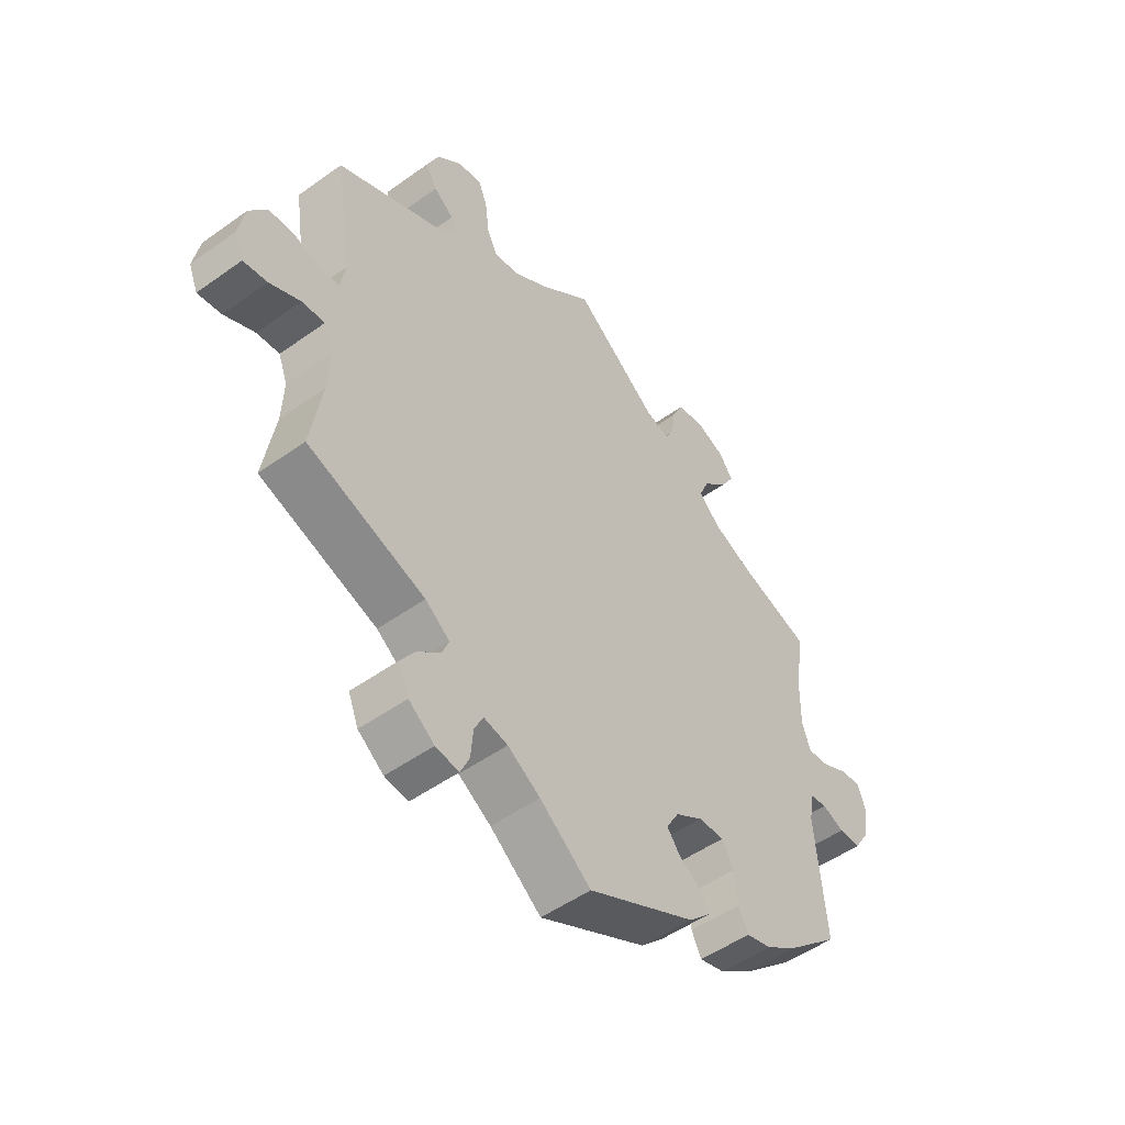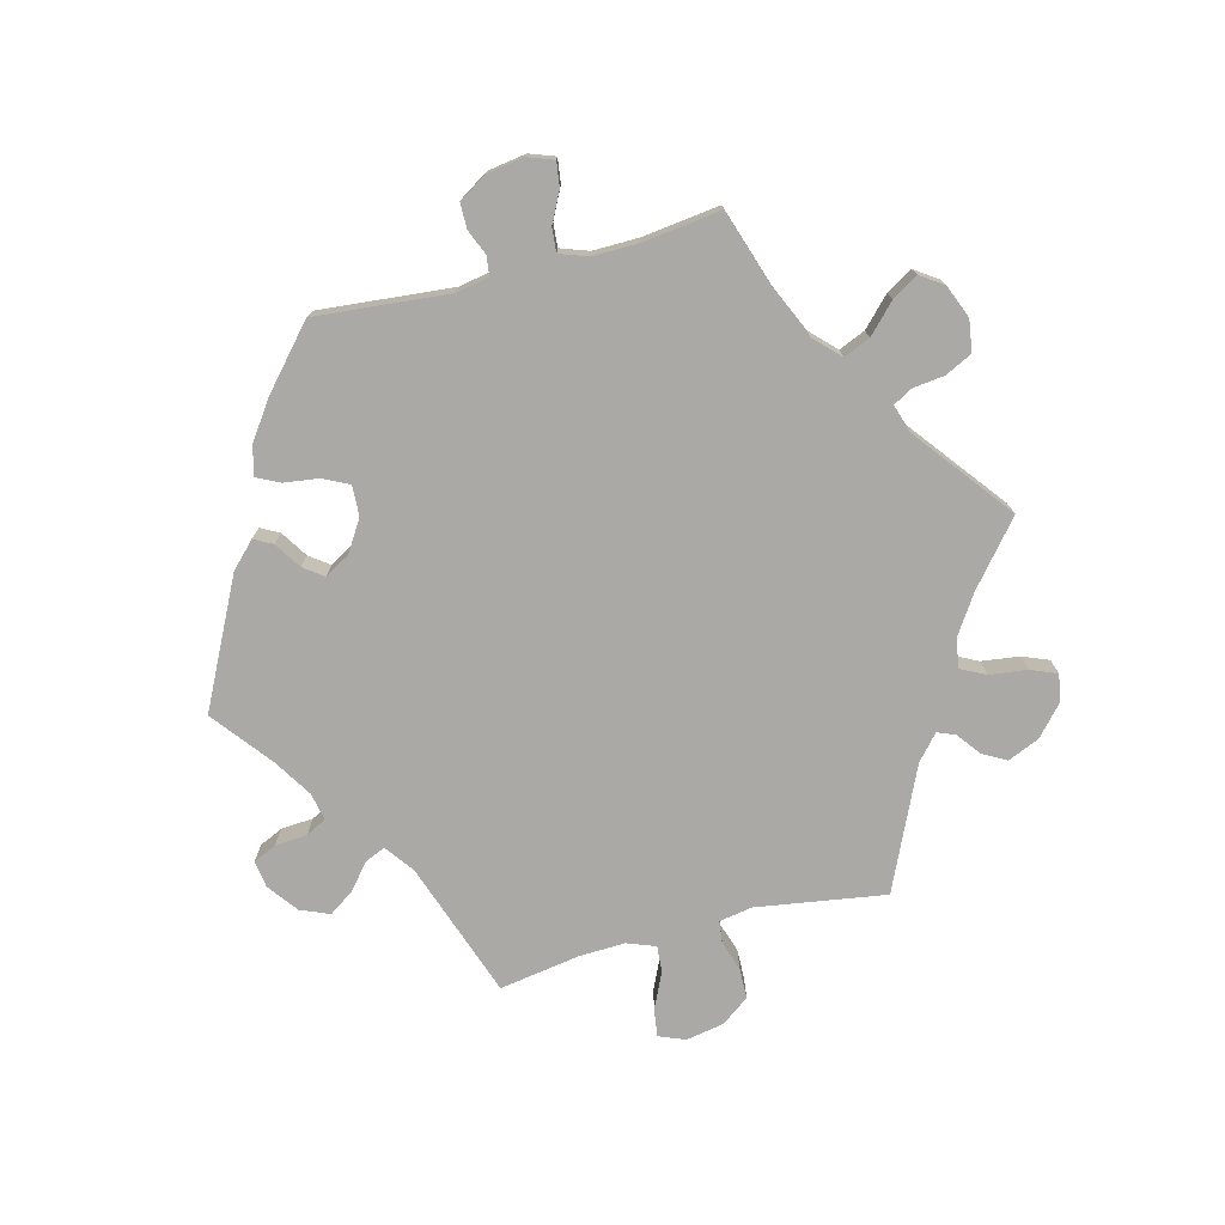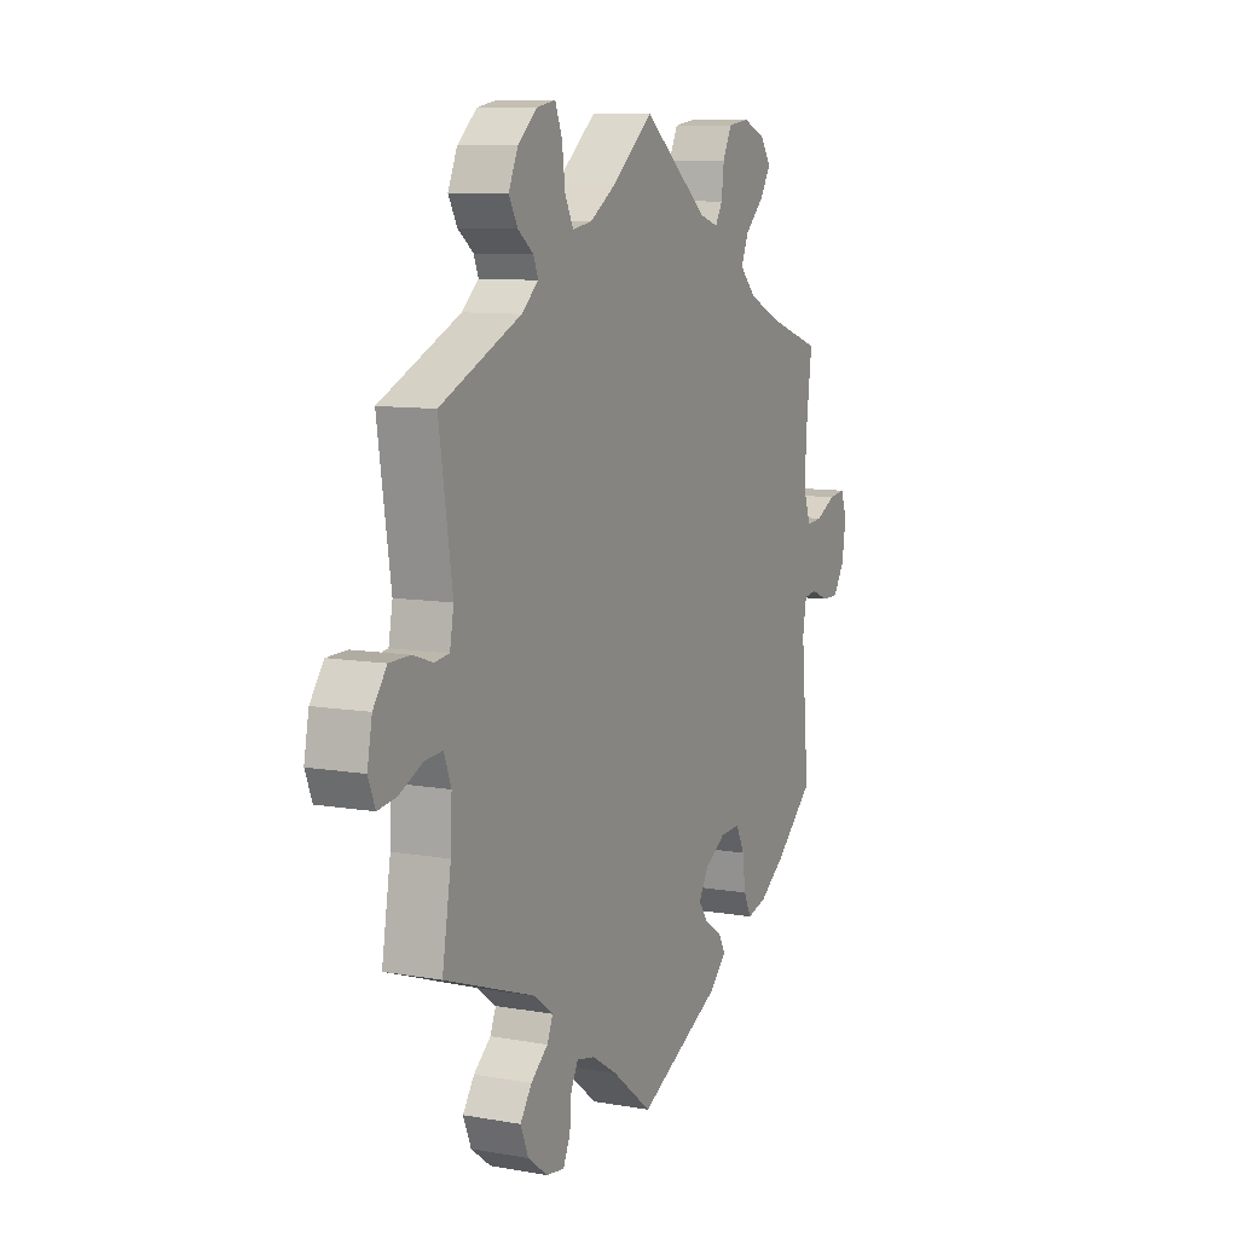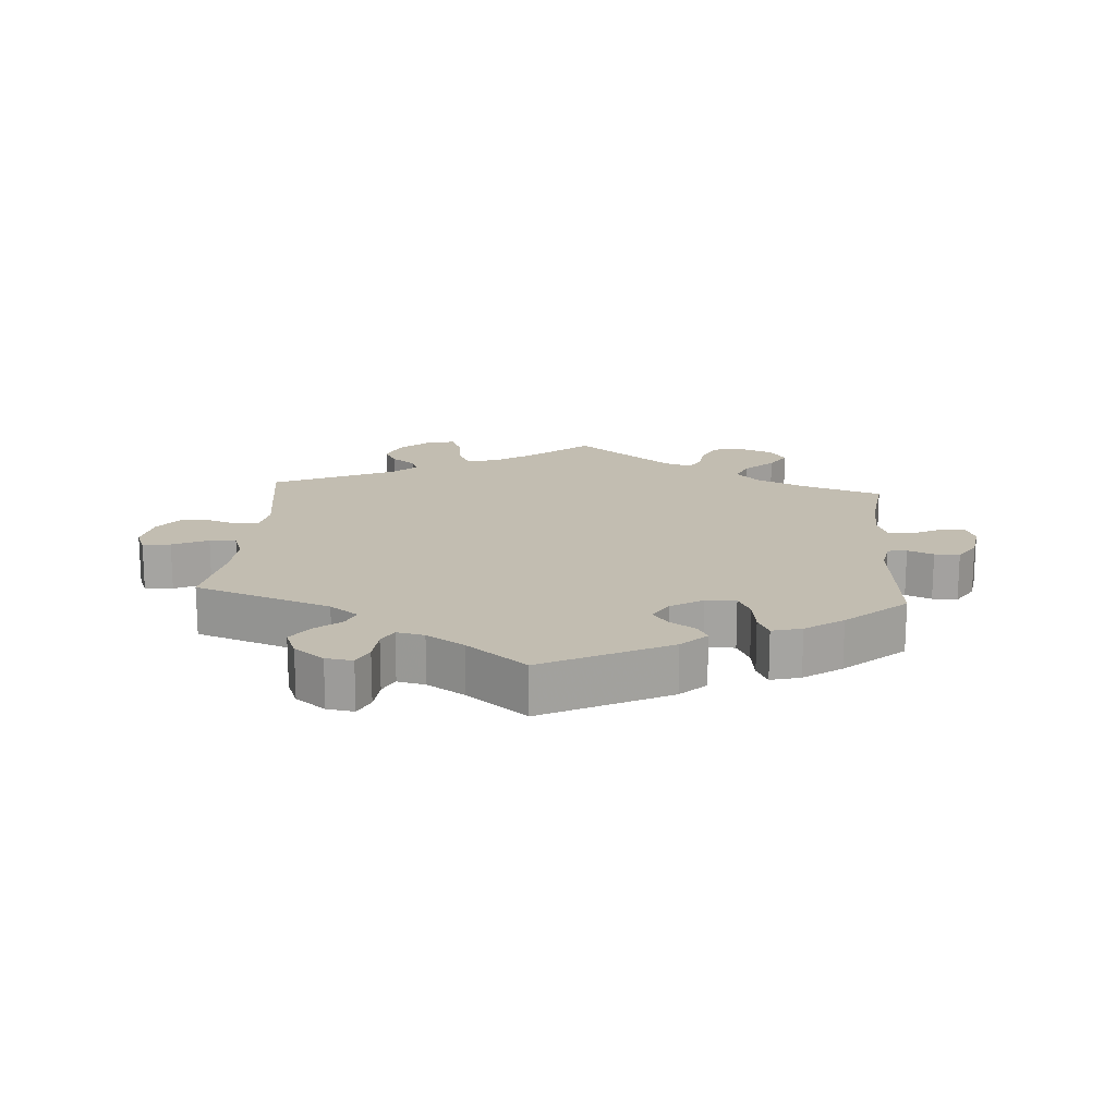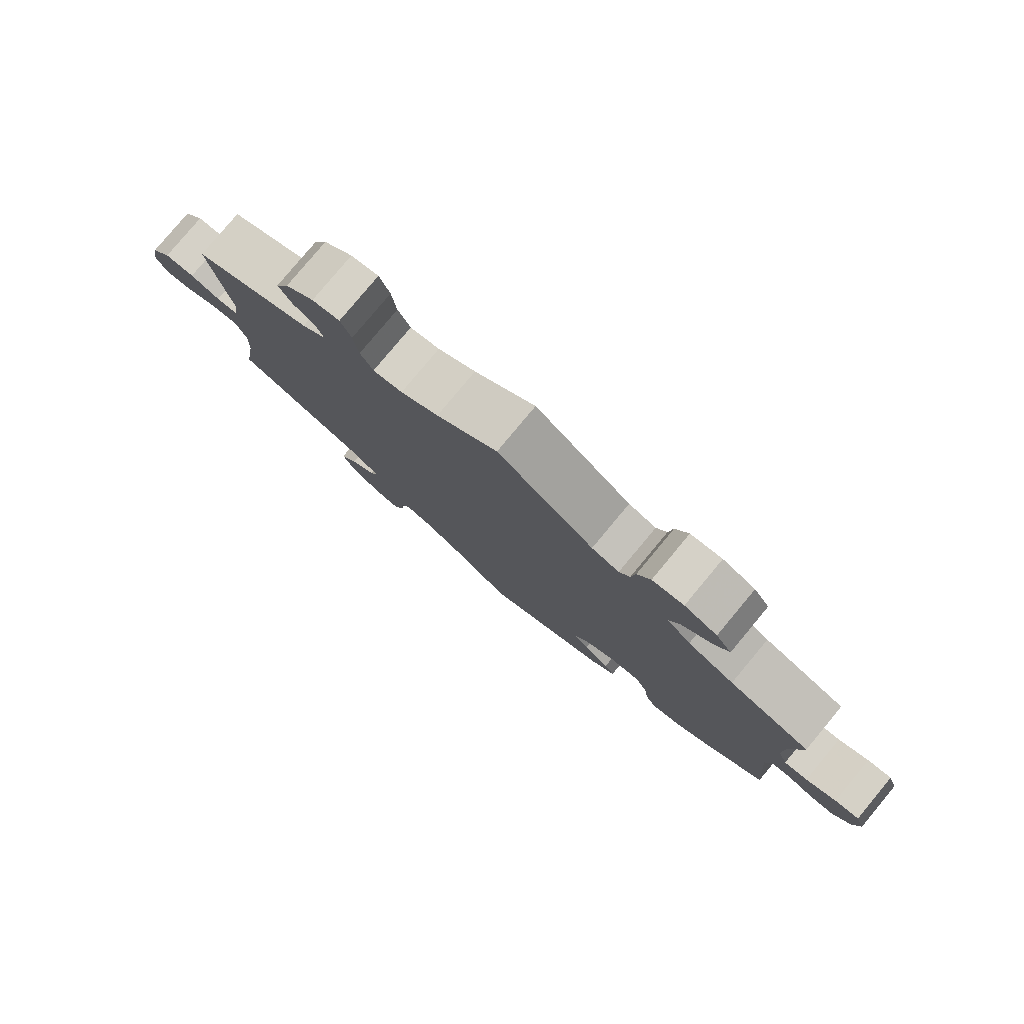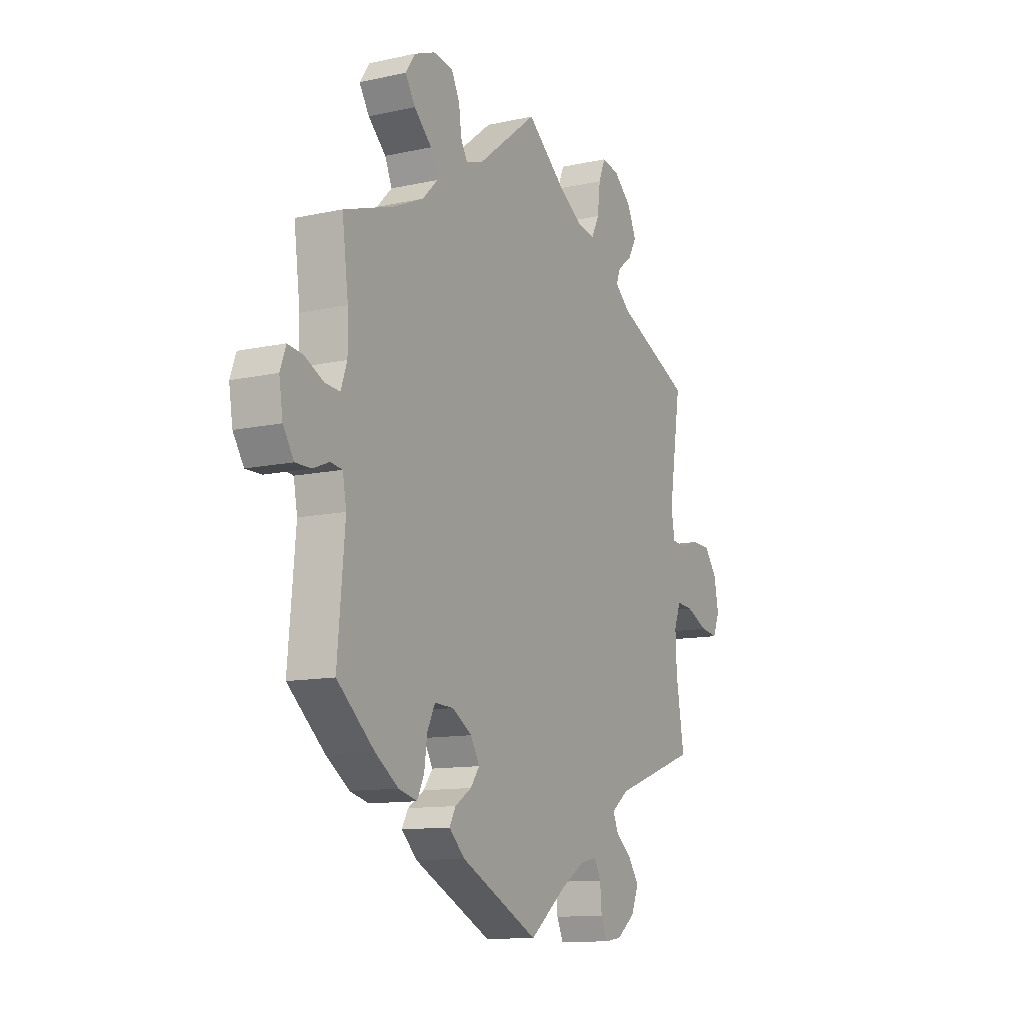
<metadata>
{"format":"obj","ext":"obj","renderer":"f3d","projection":"perspective","resolution":1024,"background":"white","views":[{"elev":-50.6,"azim":128.1,"up":"+Z"},{"elev":-75.4,"azim":-75.6,"up":"+Y"},{"elev":9.2,"azim":115.1,"up":"+Z"},{"elev":17.0,"azim":-175.8,"up":"+Y"},{"elev":79.9,"azim":-140.2,"up":"+Z"},{"elev":-11.6,"azim":-62.0,"up":"+Z"}]}
</metadata>
<code>
v -0.189 0.07 -0.483
v -0.227 0.07 -0.446
v -0.212 0.07 -0.418
v -0.172 0.07 -0.392
v -0.15 0.07 -0.362
v -0.172 0.07 -0.324
v -0.22 0.07 -0.294
v -0.266 0.07 -0.292
v -0.285 0.07 -0.331
v -0.292 0.07 -0.384
v -0.309 0.07 -0.419
v -0.354 0.07 -0.407
v -0.411 0.07 -0.367
v -0.501 0.07 -0.288
v -0.483 0.07 -0.086
v -0.492 0.07 -0.036
v -0.521 0.07 -0.032
v -0.56 0.07 -0.048
v -0.598 0.07 -0.048
v -0.624 0.07 -0.007
v -0.633 0.07 0.051
v -0.619 0.07 0.09
v -0.582 0.07 0.085
v -0.536 0.07 0.062
v -0.5 0.07 0.059
v -0.485 0.07 0.102
v -0.486 0.07 0.171
v -0.501 0.07 0.289
v -0.377 0.07 0.33
v -0.306 0.07 0.362
v -0.269 0.07 0.399
v -0.286 0.07 0.439
v -0.329 0.07 0.48
v -0.353 0.07 0.519
v -0.329 0.07 0.554
v -0.279 0.07 0.574
v -0.231 0.07 0.567
v -0.211 0.07 0.526
v -0.205 0.07 0.478
v -0.189 0.07 0.45
v -0.147 0.07 0.463
v 0 0.07 0.578
v 0.093 0.07 0.501
v 0.151 0.07 0.463
v 0.196 0.07 0.455
v 0.215 0.07 0.493
v 0.222 0.07 0.55
v 0.238 0.07 0.59
v 0.28 0.07 0.582
v 0.324 0.07 0.543
v 0.345 0.07 0.495
v 0.325 0.07 0.459
v 0.29 0.07 0.432
v 0.279 0.07 0.405
v 0.317 0.07 0.372
v 0.5 0.07 0.289
v 0.47 0.07 0.093
v 0.479 0.07 0.043
v 0.512 0.07 0.039
v 0.558 0.07 0.054
v 0.604 0.07 0.053
v 0.635 0.07 0.011
v 0.646 0.07 -0.047
v 0.63 0.07 -0.087
v 0.588 0.07 -0.081
v 0.534 0.07 -0.056
v 0.494 0.07 -0.053
v 0.478 0.07 -0.096
v 0.481 0.07 -0.167
v 0.501 0.07 -0.288
v 0.295 0.07 -0.36
v 0.252 0.07 -0.392
v 0.265 0.07 -0.423
v 0.304 0.07 -0.455
v 0.33 0.07 -0.493
v 0.312 0.07 -0.537
v 0.267 0.07 -0.571
v 0.226 0.07 -0.577
v 0.21 0.07 -0.542
v 0.206 0.07 -0.493
v 0.19 0.07 -0.462
v 0.148 0.07 -0.471
v 0.091 0.07 -0.507
v 0.001 0.07 -0.578
v -0.189 0 -0.483
v -0.227 0 -0.446
v -0.212 0 -0.418
v -0.172 0 -0.392
v -0.15 0 -0.362
v -0.172 0 -0.324
v -0.22 0 -0.294
v -0.266 0 -0.292
v -0.285 0 -0.331
v -0.292 0 -0.384
v -0.309 0 -0.419
v -0.354 0 -0.407
v -0.411 0 -0.367
v -0.501 0 -0.288
v -0.483 0 -0.086
v -0.492 0 -0.036
v -0.521 0 -0.032
v -0.56 0 -0.048
v -0.598 0 -0.048
v -0.624 0 -0.007
v -0.633 0 0.051
v -0.619 0 0.09
v -0.582 0 0.085
v -0.536 0 0.062
v -0.5 0 0.059
v -0.485 0 0.102
v -0.486 0 0.171
v -0.501 0 0.289
v -0.377 0 0.33
v -0.306 0 0.362
v -0.269 0 0.399
v -0.286 0 0.439
v -0.329 0 0.48
v -0.353 0 0.519
v -0.329 0 0.554
v -0.279 0 0.574
v -0.231 0 0.567
v -0.211 0 0.526
v -0.205 0 0.478
v -0.189 0 0.45
v -0.147 0 0.463
v 0 0 0.578
v 0.093 0 0.501
v 0.151 0 0.463
v 0.196 0 0.455
v 0.215 0 0.493
v 0.222 0 0.55
v 0.238 0 0.59
v 0.28 0 0.582
v 0.324 0 0.543
v 0.345 0 0.495
v 0.325 0 0.459
v 0.29 0 0.432
v 0.279 0 0.405
v 0.317 0 0.372
v 0.5 0 0.289
v 0.47 0 0.093
v 0.479 0 0.043
v 0.512 0 0.039
v 0.558 0 0.054
v 0.604 0 0.053
v 0.635 0 0.011
v 0.646 0 -0.047
v 0.63 0 -0.087
v 0.588 0 -0.081
v 0.534 0 -0.056
v 0.494 0 -0.053
v 0.478 0 -0.096
v 0.481 0 -0.167
v 0.501 0 -0.288
v 0.295 0 -0.36
v 0.252 0 -0.392
v 0.265 0 -0.423
v 0.304 0 -0.455
v 0.33 0 -0.493
v 0.312 0 -0.537
v 0.267 0 -0.571
v 0.226 0 -0.577
v 0.21 0 -0.542
v 0.206 0 -0.493
v 0.19 0 -0.462
v 0.148 0 -0.471
v 0.091 0 -0.507
v 0.001 0 -0.578
f 83 84 1 2
f 82 83 2 3
f 81 82 3 4
f 77 78 79 80
f 77 80 81
f 76 77 81
f 73 74 75 76
f 72 73 76 81
f 69 70 71
f 68 69 71 72
f 67 68 72 81
f 63 64 65 66
f 63 66 67
f 62 63 67
f 59 60 61 62
f 58 59 62 67
f 57 58 67 81
f 55 56 57 81
f 50 51 52 53
f 50 53 54
f 49 50 54
f 46 47 48 49
f 45 46 49 54
f 44 45 54 55
f 41 42 43
f 40 41 43 44
f 36 37 38 39
f 36 39 40
f 35 36 40
f 32 33 34 35
f 31 32 35 40
f 30 31 40 44
f 27 28 29
f 26 27 29 30
f 25 26 30 44
f 21 22 23 24
f 21 24 25
f 20 21 25
f 17 18 19 20
f 16 17 20 25
f 15 16 25 44
f 9 10 11 12
f 8 9 12 13
f 81 4 5
f 81 5 6
f 55 81 6 7
f 44 55 7 8
f 14 15 44
f 8 13 14 44
f 86 85 168 167
f 87 86 167 166
f 88 87 166 165
f 164 163 162 161
f 165 164 161
f 165 161 160
f 160 159 158 157
f 165 160 157 156
f 155 154 153
f 156 155 153 152
f 165 156 152 151
f 150 149 148 147
f 151 150 147
f 151 147 146
f 146 145 144 143
f 151 146 143 142
f 165 151 142 141
f 165 141 140 139
f 137 136 135 134
f 138 137 134
f 138 134 133
f 133 132 131 130
f 138 133 130 129
f 139 138 129 128
f 127 126 125
f 128 127 125 124
f 123 122 121 120
f 124 123 120
f 124 120 119
f 119 118 117 116
f 124 119 116 115
f 128 124 115 114
f 113 112 111
f 114 113 111 110
f 128 114 110 109
f 108 107 106 105
f 109 108 105
f 109 105 104
f 104 103 102 101
f 109 104 101 100
f 128 109 100 99
f 96 95 94 93
f 97 96 93 92
f 89 88 165
f 90 89 165
f 91 90 165 139
f 92 91 139 128
f 128 99 98
f 128 98 97 92
f 1 85 86 2
f 2 86 87 3
f 3 87 88 4
f 4 88 89 5
f 5 89 90 6
f 6 90 91 7
f 7 91 92 8
f 8 92 93 9
f 9 93 94 10
f 10 94 95 11
f 11 95 96 12
f 12 96 97 13
f 13 97 98 14
f 14 98 99 15
f 15 99 100 16
f 16 100 101 17
f 17 101 102 18
f 18 102 103 19
f 19 103 104 20
f 20 104 105 21
f 21 105 106 22
f 22 106 107 23
f 23 107 108 24
f 24 108 109 25
f 25 109 110 26
f 26 110 111 27
f 27 111 112 28
f 28 112 113 29
f 29 113 114 30
f 30 114 115 31
f 31 115 116 32
f 32 116 117 33
f 33 117 118 34
f 34 118 119 35
f 35 119 120 36
f 36 120 121 37
f 37 121 122 38
f 38 122 123 39
f 39 123 124 40
f 40 124 125 41
f 41 125 126 42
f 42 126 127 43
f 43 127 128 44
f 44 128 129 45
f 45 129 130 46
f 46 130 131 47
f 47 131 132 48
f 48 132 133 49
f 49 133 134 50
f 50 134 135 51
f 51 135 136 52
f 52 136 137 53
f 53 137 138 54
f 54 138 139 55
f 55 139 140 56
f 56 140 141 57
f 57 141 142 58
f 58 142 143 59
f 59 143 144 60
f 60 144 145 61
f 61 145 146 62
f 62 146 147 63
f 63 147 148 64
f 64 148 149 65
f 65 149 150 66
f 66 150 151 67
f 67 151 152 68
f 68 152 153 69
f 69 153 154 70
f 70 154 155 71
f 71 155 156 72
f 72 156 157 73
f 73 157 158 74
f 74 158 159 75
f 75 159 160 76
f 76 160 161 77
f 77 161 162 78
f 78 162 163 79
f 79 163 164 80
f 80 164 165 81
f 81 165 166 82
f 82 166 167 83
f 83 167 168 84
f 84 168 85 1

</code>
